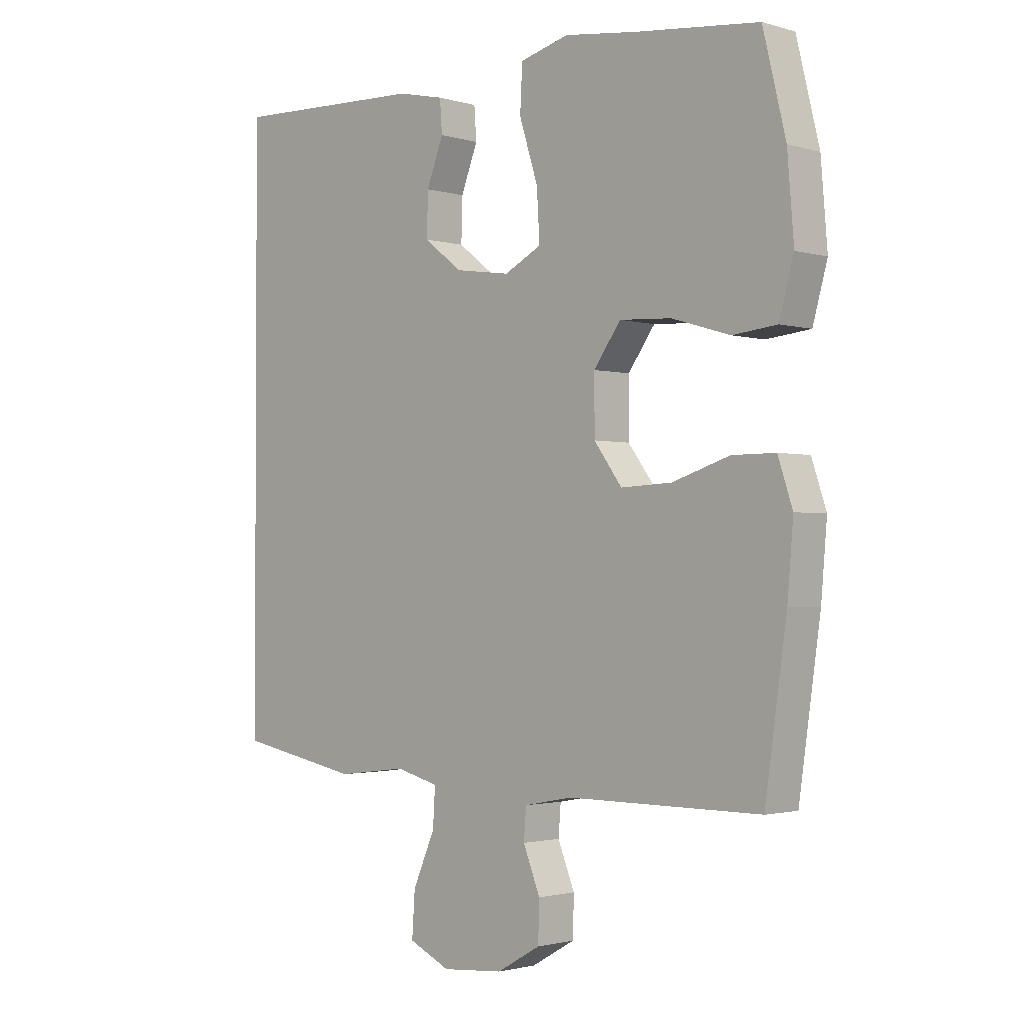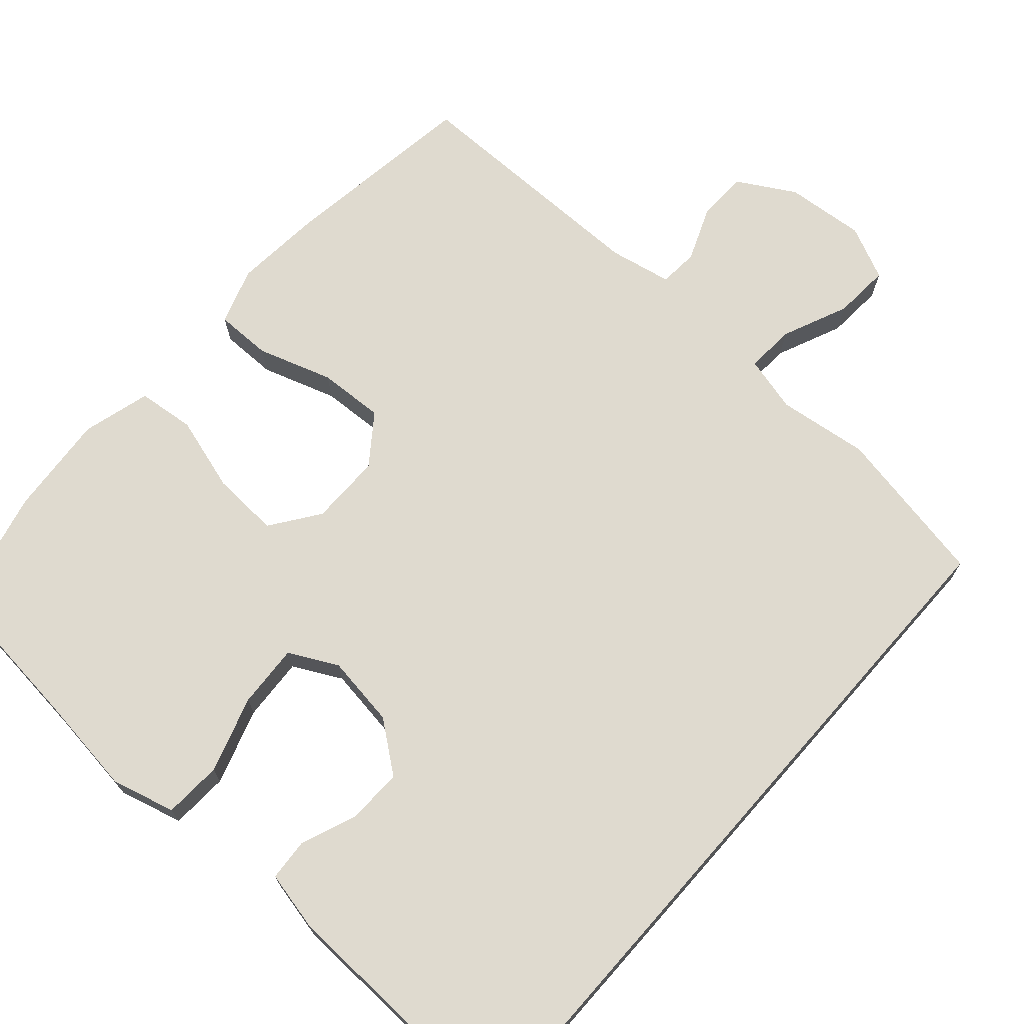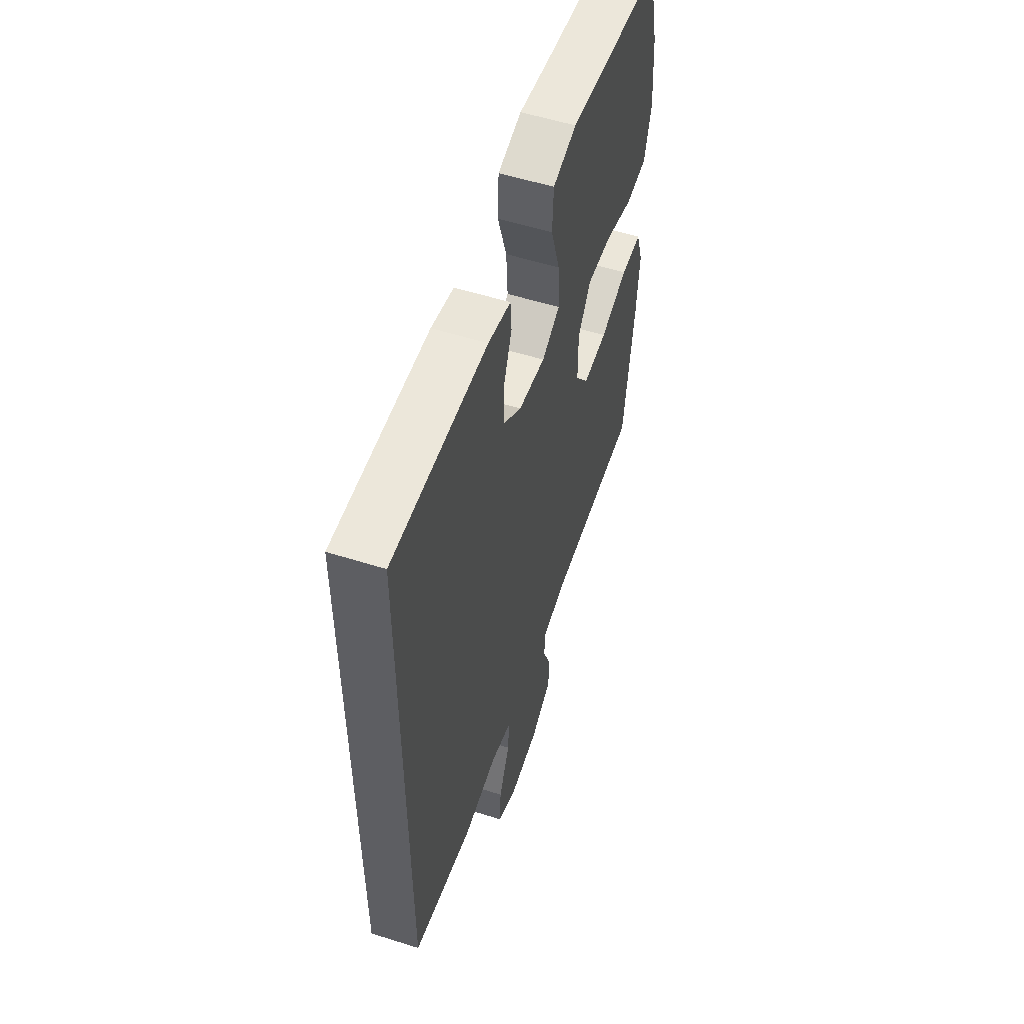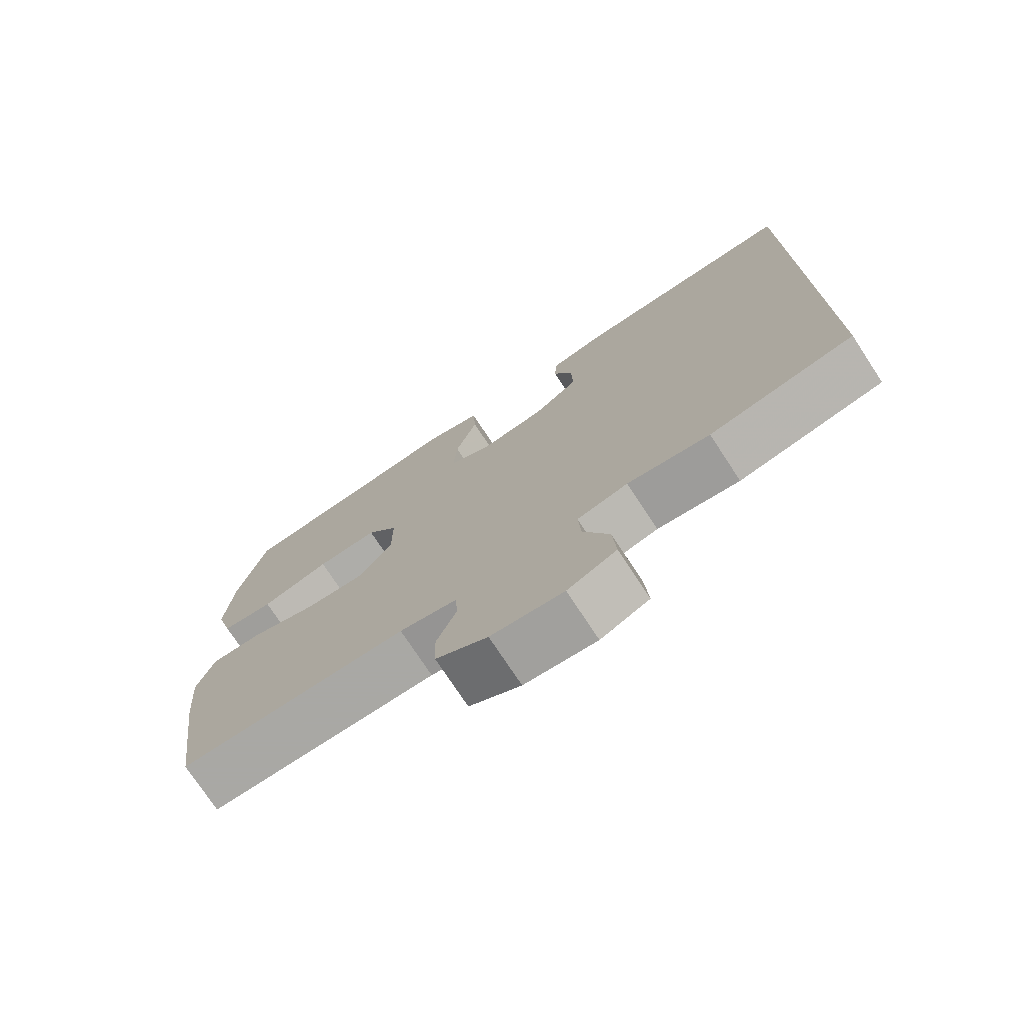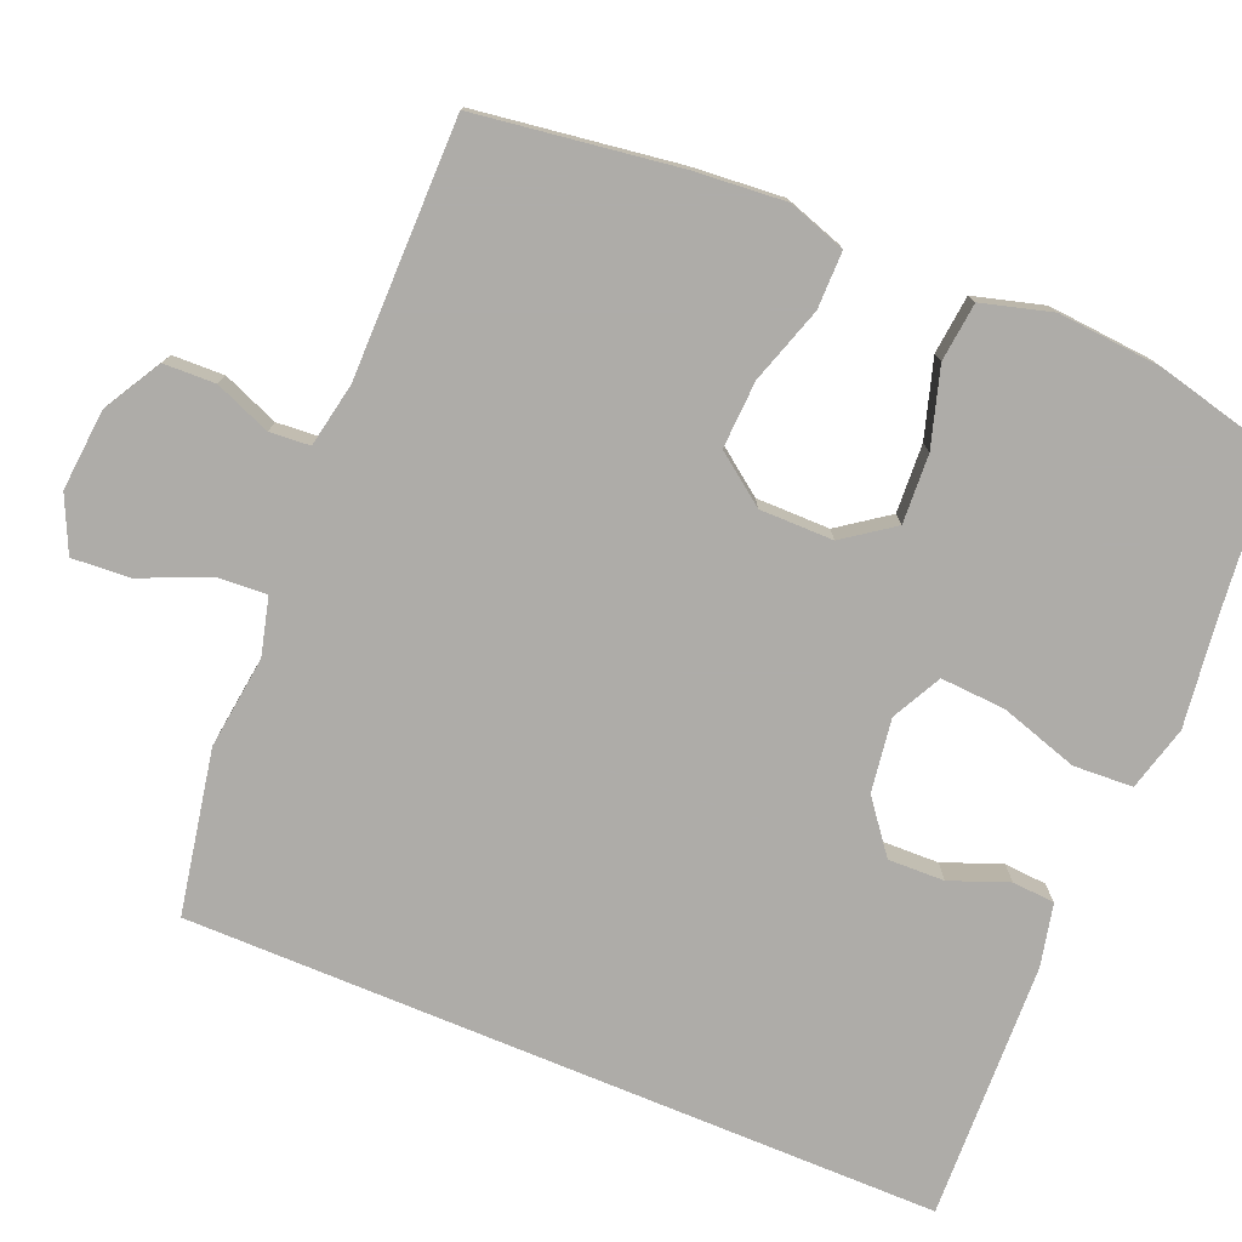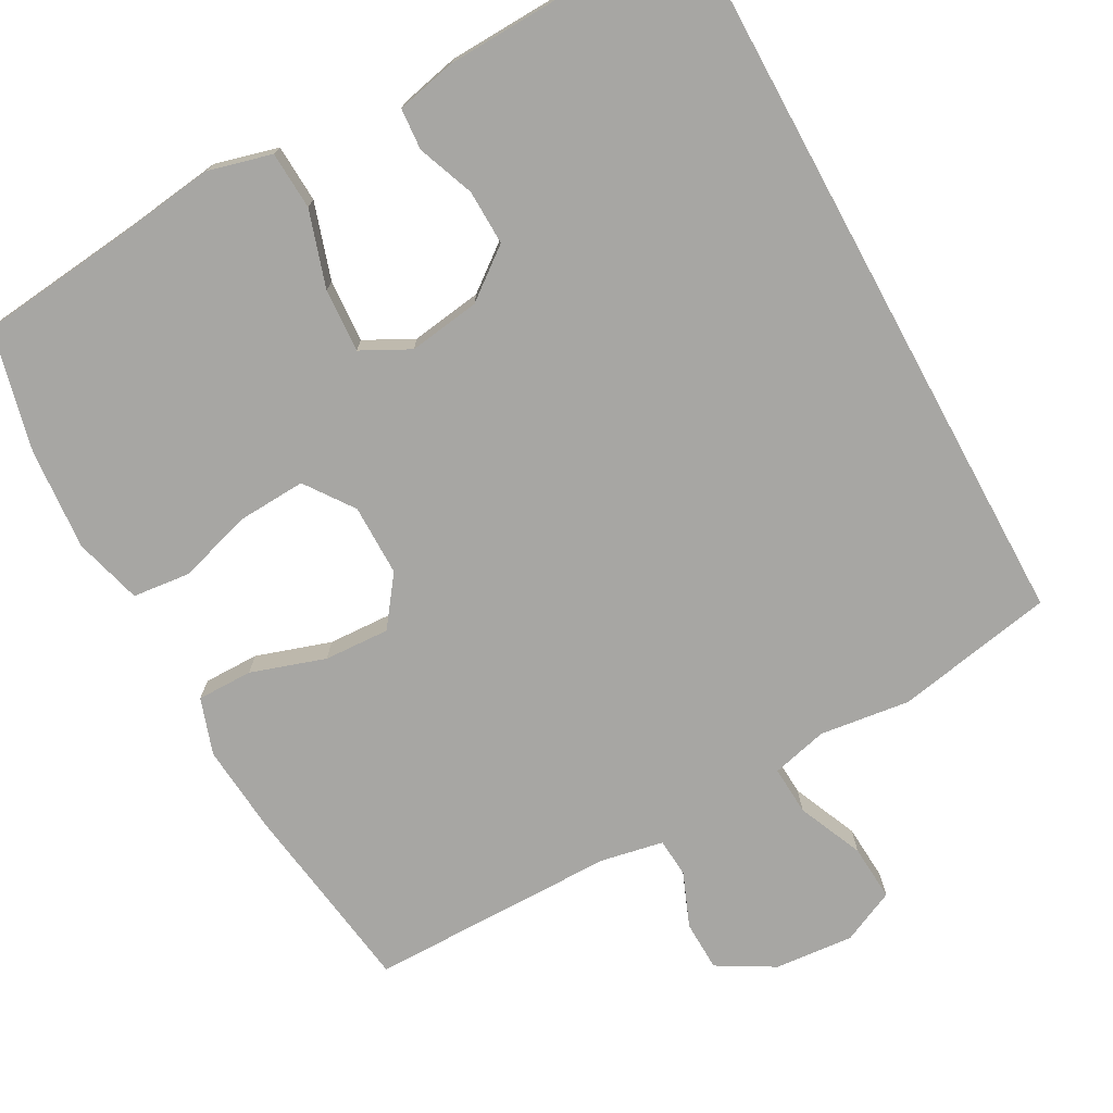
<metadata>
{"format":"obj","ext":"obj","renderer":"f3d","projection":"perspective","resolution":1024,"background":"white","views":[{"elev":-1.8,"azim":-135.8,"up":"+Z"},{"elev":70.7,"azim":41.4,"up":"+Y"},{"elev":55.4,"azim":108.4,"up":"+Z"},{"elev":-75.0,"azim":33.3,"up":"+Z"},{"elev":-77.0,"azim":-112.6,"up":"+Y"},{"elev":-74.1,"azim":28.6,"up":"+Y"}]}
</metadata>
<code>
v 0.5 0.07 -0.455
v 0.289 0.07 -0.495
v 0.169 0.07 -0.48
v 0.095 0.07 -0.499
v 0.099 0.07 -0.564
v 0.137 0.07 -0.651
v 0.142 0.07 -0.726
v 0.071 0.07 -0.759
v -0.034 0.07 -0.75
v -0.109 0.07 -0.707
v -0.111 0.07 -0.64
v -0.082 0.07 -0.568
v -0.086 0.07 -0.516
v -0.169 0.07 -0.5
v -0.5 0.07 -0.5
v -0.537 0.07 -0.24
v -0.547 0.07 -0.122
v -0.522 0.07 -0.047
v -0.448 0.07 -0.047
v -0.349 0.07 -0.079
v -0.262 0.07 -0.083
v -0.214 0.07 -0.018
v -0.214 0.07 0.077
v -0.26 0.07 0.141
v -0.349 0.07 0.136
v -0.449 0.07 0.106
v -0.525 0.07 0.114
v -0.55 0.07 0.204
v -0.539 0.07 0.339
v -0.5 0.07 0.5
v -0.291 0.07 0.523
v -0.163 0.07 0.54
v -0.079 0.07 0.518
v -0.075 0.07 0.441
v -0.107 0.07 0.34
v -0.112 0.07 0.256
v -0.048 0.07 0.223
v 0.047 0.07 0.237
v 0.113 0.07 0.288
v 0.111 0.07 0.361
v 0.082 0.07 0.436
v 0.086 0.07 0.491
v 0.166 0.07 0.509
v 0.5 0.07 0.522
v 0.5 0 -0.455
v 0.289 0 -0.495
v 0.169 0 -0.48
v 0.095 0 -0.499
v 0.099 0 -0.564
v 0.137 0 -0.651
v 0.142 0 -0.726
v 0.071 0 -0.759
v -0.034 0 -0.75
v -0.109 0 -0.707
v -0.111 0 -0.64
v -0.082 0 -0.568
v -0.086 0 -0.516
v -0.169 0 -0.5
v -0.5 0 -0.5
v -0.537 0 -0.24
v -0.547 0 -0.122
v -0.522 0 -0.047
v -0.448 0 -0.047
v -0.349 0 -0.079
v -0.262 0 -0.083
v -0.214 0 -0.018
v -0.214 0 0.077
v -0.26 0 0.141
v -0.349 0 0.136
v -0.449 0 0.106
v -0.525 0 0.114
v -0.55 0 0.204
v -0.539 0 0.339
v -0.5 0 0.5
v -0.291 0 0.523
v -0.163 0 0.54
v -0.079 0 0.518
v -0.075 0 0.441
v -0.107 0 0.34
v -0.112 0 0.256
v -0.048 0 0.223
v 0.047 0 0.237
v 0.113 0 0.288
v 0.111 0 0.361
v 0.082 0 0.436
v 0.086 0 0.491
v 0.166 0 0.509
v 0.5 0 0.522
f 43 44 1
f 42 43 1
f 41 42 1
f 40 41 1
f 1 2 3
f 40 1 3
f 39 40 3
f 38 39 3 4
f 37 38 4 5
f 36 37 5
f 33 34 35
f 32 33 35
f 31 32 35
f 31 35 36
f 30 31 36
f 29 30 36
f 28 29 36
f 27 28 36
f 26 27 36
f 25 26 36
f 24 25 36
f 23 24 36
f 22 23 36 5
f 18 19 20
f 17 18 20
f 16 17 20
f 15 16 20
f 14 15 20
f 13 14 20 21
f 10 11 12
f 9 10 12
f 8 9 12
f 7 8 12
f 6 7 12
f 5 6 12
f 5 12 13
f 5 13 21 22
f 45 88 87
f 45 87 86
f 45 86 85
f 45 85 84
f 47 46 45
f 47 45 84
f 47 84 83
f 48 47 83 82
f 49 48 82 81
f 49 81 80
f 79 78 77
f 79 77 76
f 79 76 75
f 80 79 75
f 80 75 74
f 80 74 73
f 80 73 72
f 80 72 71
f 80 71 70
f 80 70 69
f 80 69 68
f 80 68 67
f 49 80 67 66
f 64 63 62
f 64 62 61
f 64 61 60
f 64 60 59
f 64 59 58
f 65 64 58 57
f 56 55 54
f 56 54 53
f 56 53 52
f 56 52 51
f 56 51 50
f 56 50 49
f 57 56 49
f 66 65 57 49
f 1 45 46 2
f 2 46 47 3
f 3 47 48 4
f 4 48 49 5
f 5 49 50 6
f 6 50 51 7
f 7 51 52 8
f 8 52 53 9
f 9 53 54 10
f 10 54 55 11
f 11 55 56 12
f 12 56 57 13
f 13 57 58 14
f 14 58 59 15
f 15 59 60 16
f 16 60 61 17
f 17 61 62 18
f 18 62 63 19
f 19 63 64 20
f 20 64 65 21
f 21 65 66 22
f 22 66 67 23
f 23 67 68 24
f 24 68 69 25
f 25 69 70 26
f 26 70 71 27
f 27 71 72 28
f 28 72 73 29
f 29 73 74 30
f 30 74 75 31
f 31 75 76 32
f 32 76 77 33
f 33 77 78 34
f 34 78 79 35
f 35 79 80 36
f 36 80 81 37
f 37 81 82 38
f 38 82 83 39
f 39 83 84 40
f 40 84 85 41
f 41 85 86 42
f 42 86 87 43
f 43 87 88 44
f 44 88 45 1

</code>
